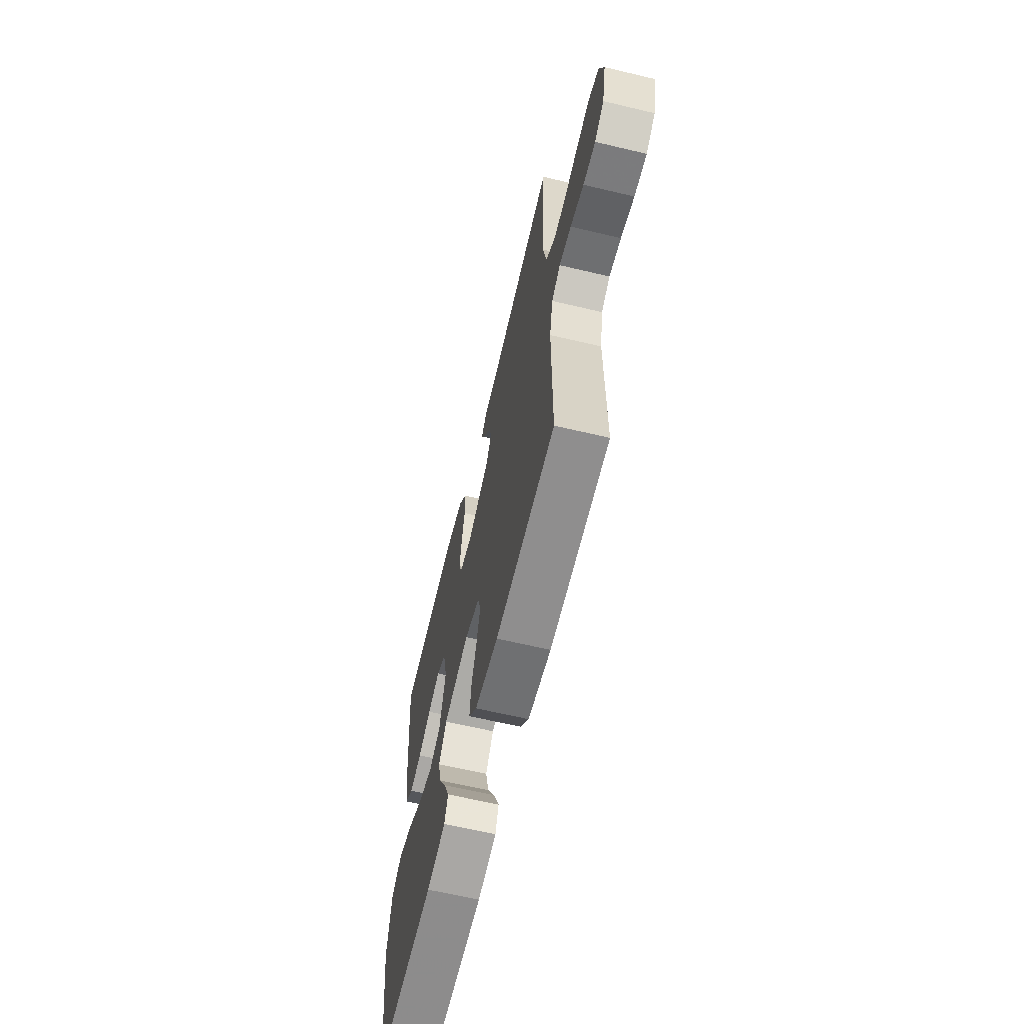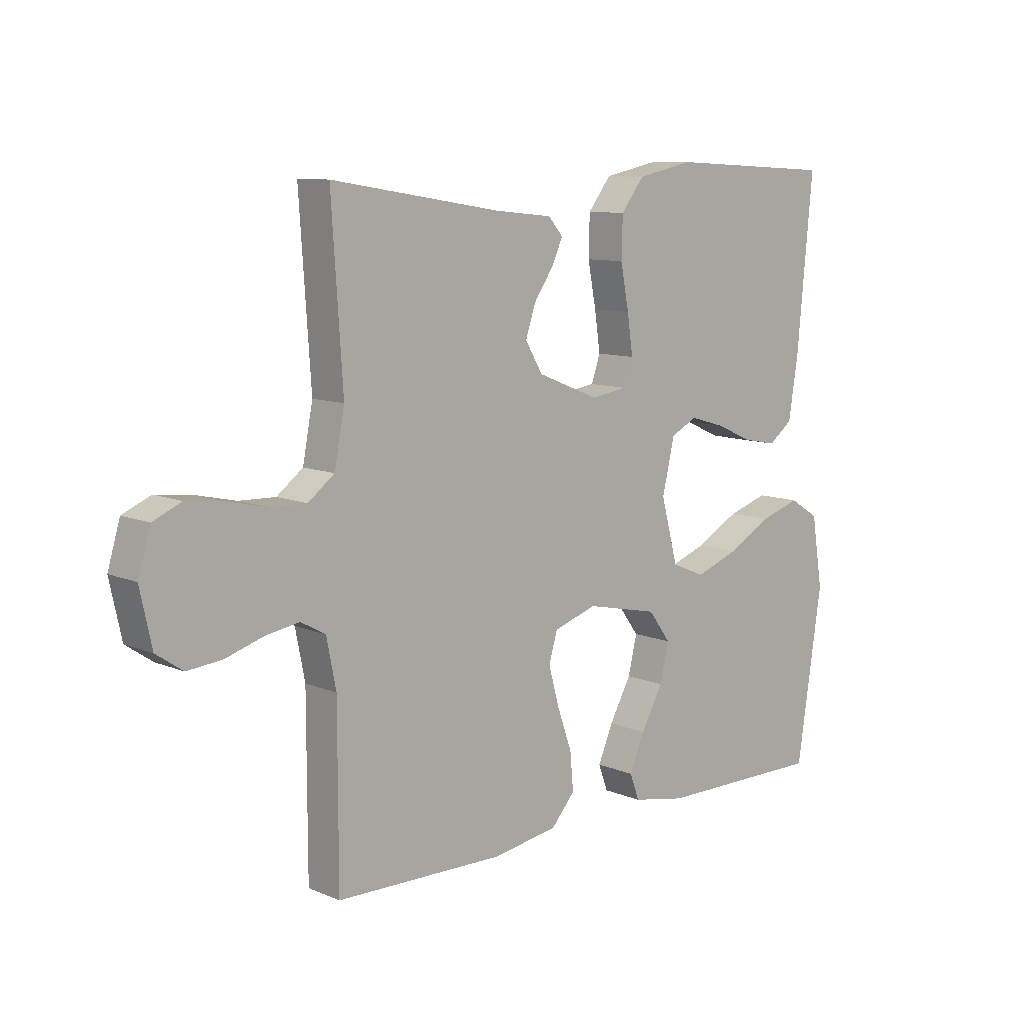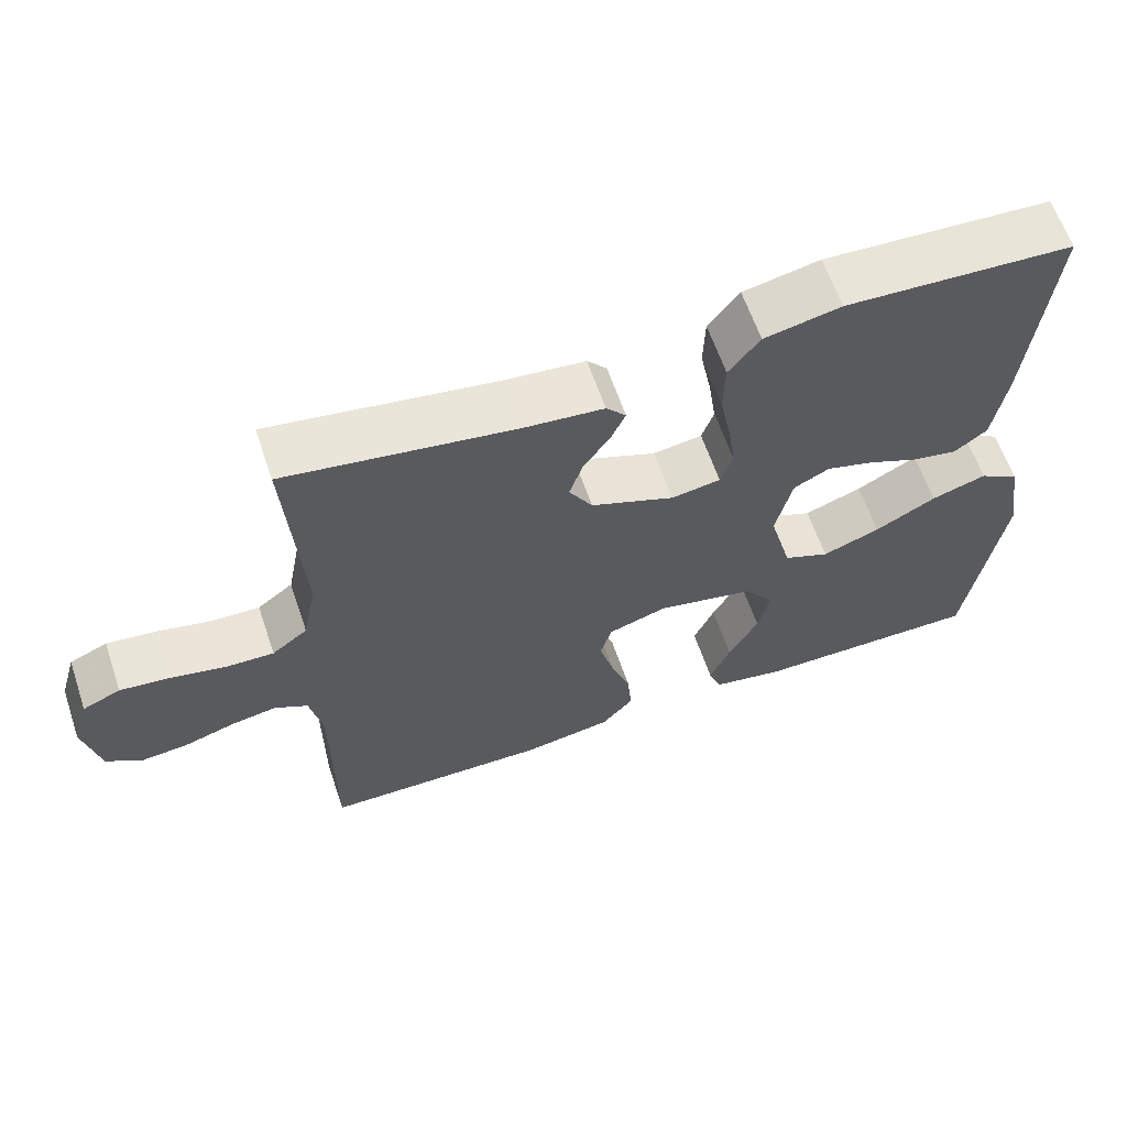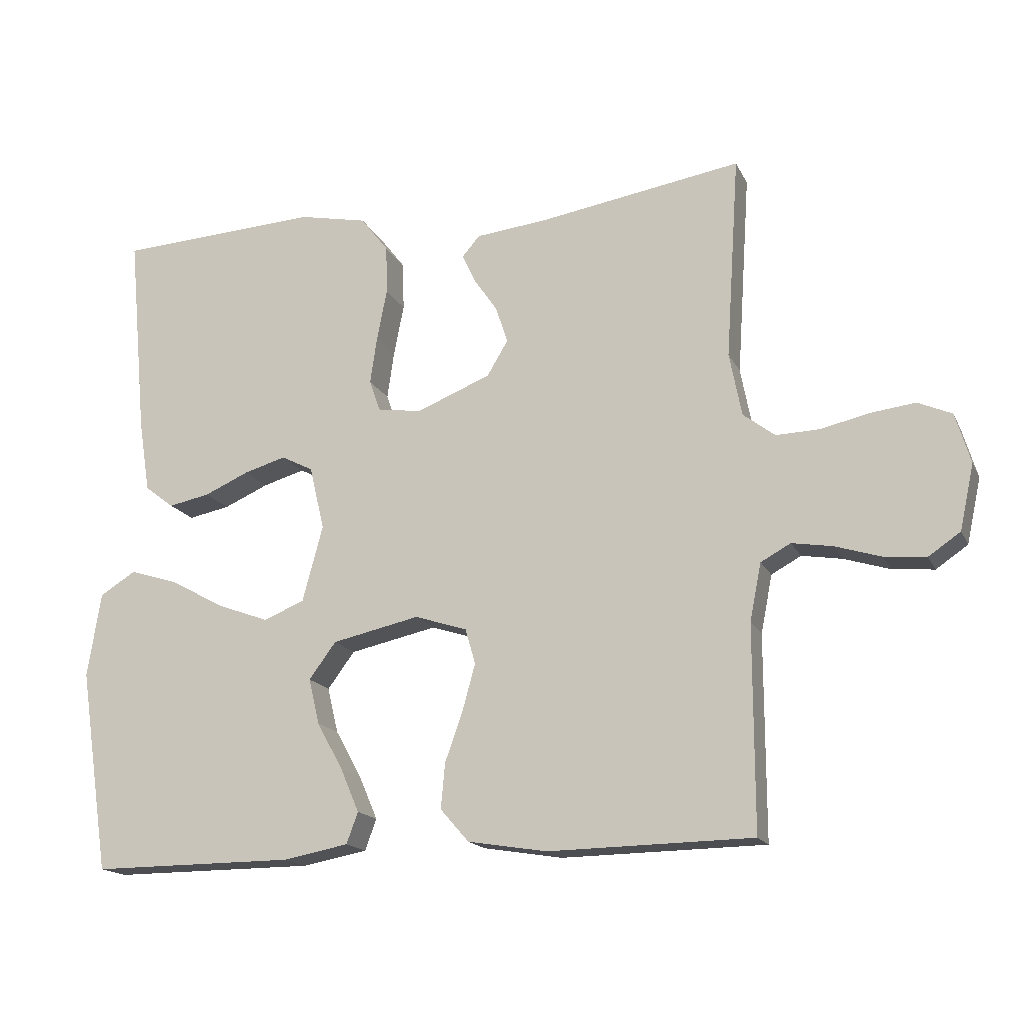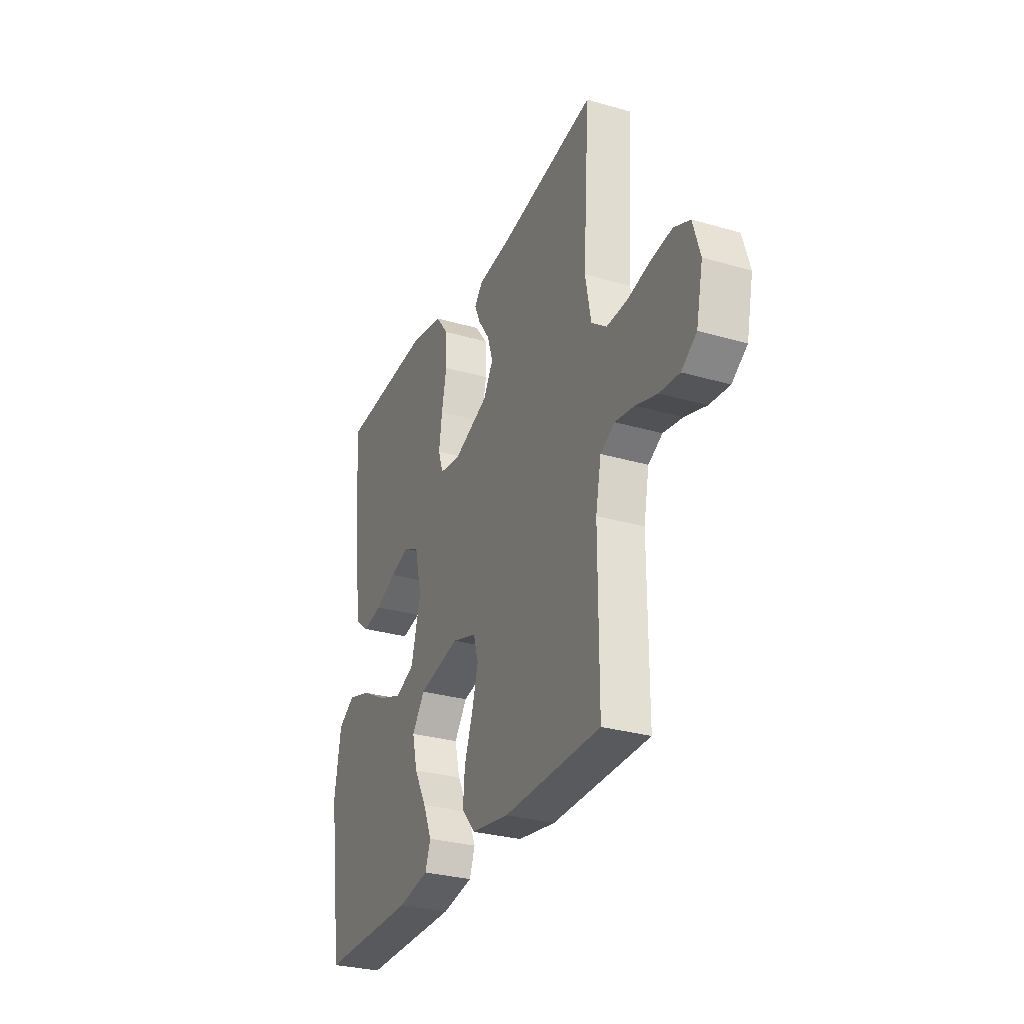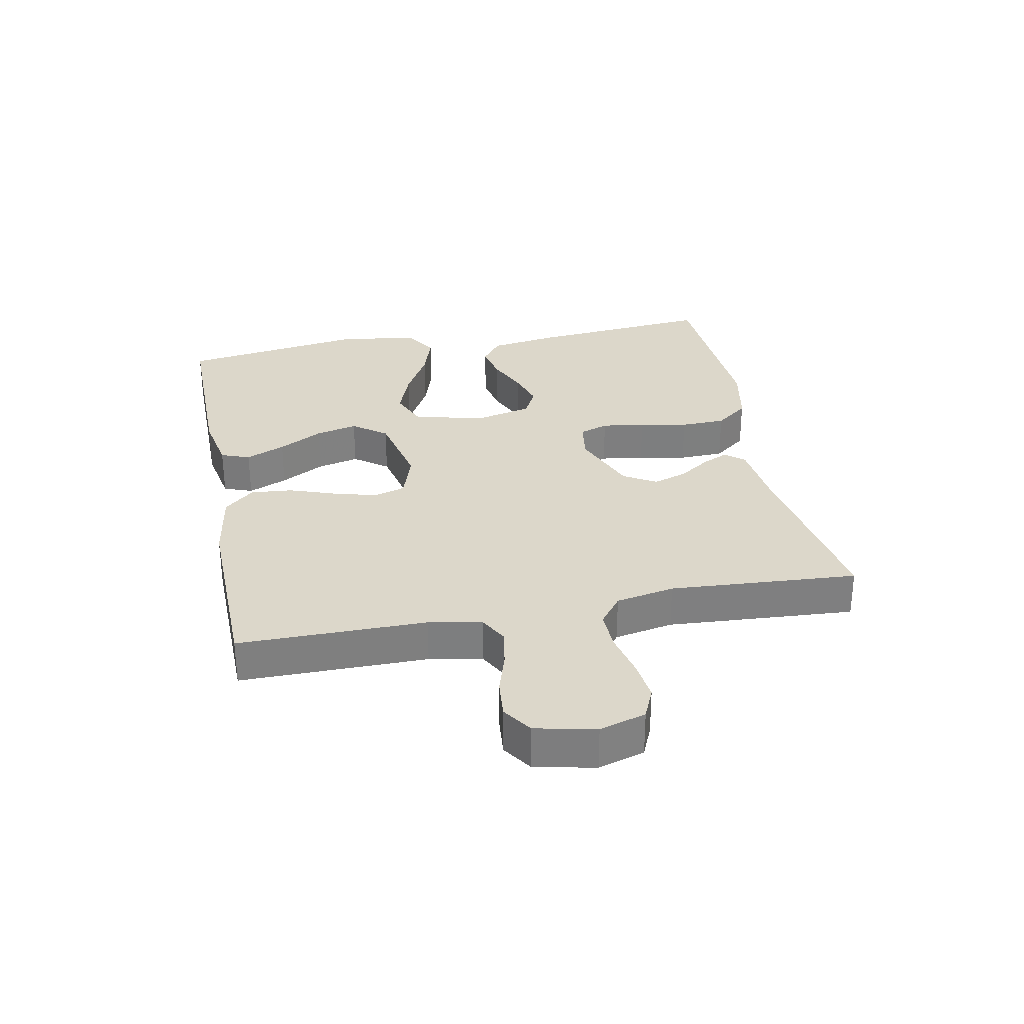
<metadata>
{"format":"obj","ext":"obj","renderer":"f3d","projection":"perspective","resolution":1024,"background":"white","views":[{"elev":-64.1,"azim":-103.5,"up":"+Z"},{"elev":9.8,"azim":-43.0,"up":"+Z"},{"elev":62.4,"azim":-18.8,"up":"+Z"},{"elev":-16.6,"azim":-161.0,"up":"+Z"},{"elev":-29.8,"azim":-113.0,"up":"+Z"},{"elev":30.7,"azim":-101.1,"up":"+Y"}]}
</metadata>
<code>
v -0.5 0.07 0.5
v -0.2 0.07 0.452
v -0.095 0.07 0.441
v -0.069 0.07 0.411
v -0.088 0.07 0.369
v -0.123 0.07 0.318
v -0.141 0.07 0.264
v -0.11 0.07 0.212
v 0 0.07 0.168
v 0.065 0.07 0.178
v 0.081 0.07 0.224
v 0.071 0.07 0.293
v 0.056 0.07 0.37
v 0.058 0.07 0.442
v 0.099 0.07 0.495
v 0.2 0.07 0.516
v 0.5 0.07 0.5
v 0.472 0.07 0.2
v 0.455 0.07 0.092
v 0.412 0.07 0.059
v 0.351 0.07 0.071
v 0.285 0.07 0.1
v 0.223 0.07 0.118
v 0.176 0.07 0.094
v 0.154 0.07 0
v 0.184 0.07 -0.112
v 0.244 0.07 -0.137
v 0.32 0.07 -0.109
v 0.4 0.07 -0.065
v 0.472 0.07 -0.042
v 0.525 0.07 -0.075
v 0.545 0.07 -0.2
v 0.5 0.07 -0.5
v 0.2 0.07 -0.499
v 0.104 0.07 -0.481
v 0.087 0.07 -0.435
v 0.114 0.07 -0.372
v 0.153 0.07 -0.301
v 0.169 0.07 -0.234
v 0.129 0.07 -0.18
v 0 0.07 -0.152
v -0.077 0.07 -0.177
v -0.092 0.07 -0.229
v -0.073 0.07 -0.298
v -0.047 0.07 -0.371
v -0.041 0.07 -0.438
v -0.083 0.07 -0.486
v -0.2 0.07 -0.505
v -0.5 0.07 -0.5
v -0.5 0.07 -0.2
v -0.517 0.07 -0.115
v -0.561 0.07 -0.091
v -0.621 0.07 -0.101
v -0.688 0.07 -0.122
v -0.75 0.07 -0.128
v -0.797 0.07 -0.096
v -0.818 0.07 0
v -0.796 0.07 0.074
v -0.746 0.07 0.096
v -0.68 0.07 0.088
v -0.609 0.07 0.072
v -0.545 0.07 0.07
v -0.498 0.07 0.106
v -0.48 0.07 0.2
v -0.5 0 0.5
v -0.2 0 0.452
v -0.095 0 0.441
v -0.069 0 0.411
v -0.088 0 0.369
v -0.123 0 0.318
v -0.141 0 0.264
v -0.11 0 0.212
v 0 0 0.168
v 0.065 0 0.178
v 0.081 0 0.224
v 0.071 0 0.293
v 0.056 0 0.37
v 0.058 0 0.442
v 0.099 0 0.495
v 0.2 0 0.516
v 0.5 0 0.5
v 0.472 0 0.2
v 0.455 0 0.092
v 0.412 0 0.059
v 0.351 0 0.071
v 0.285 0 0.1
v 0.223 0 0.118
v 0.176 0 0.094
v 0.154 0 0
v 0.184 0 -0.112
v 0.244 0 -0.137
v 0.32 0 -0.109
v 0.4 0 -0.065
v 0.472 0 -0.042
v 0.525 0 -0.075
v 0.545 0 -0.2
v 0.5 0 -0.5
v 0.2 0 -0.499
v 0.104 0 -0.481
v 0.087 0 -0.435
v 0.114 0 -0.372
v 0.153 0 -0.301
v 0.169 0 -0.234
v 0.129 0 -0.18
v 0 0 -0.152
v -0.077 0 -0.177
v -0.092 0 -0.229
v -0.073 0 -0.298
v -0.047 0 -0.371
v -0.041 0 -0.438
v -0.083 0 -0.486
v -0.2 0 -0.505
v -0.5 0 -0.5
v -0.5 0 -0.2
v -0.517 0 -0.115
v -0.561 0 -0.091
v -0.621 0 -0.101
v -0.688 0 -0.122
v -0.75 0 -0.128
v -0.797 0 -0.096
v -0.818 0 0
v -0.796 0 0.074
v -0.746 0 0.096
v -0.68 0 0.088
v -0.609 0 0.072
v -0.545 0 0.07
v -0.498 0 0.106
v -0.48 0 0.2
f 58 59 60 61
f 58 61 62
f 57 58 62
f 56 57 62
f 53 54 55 56
f 52 53 56 62
f 51 52 62 63
f 47 48 49 50
f 44 45 46 47
f 43 44 47 50
f 42 43 50 51
f 35 36 37 38
f 33 34 35 38
f 33 38 39
f 32 33 39 40
f 28 29 30 31
f 27 28 31 32
f 19 20 21 22
f 19 22 23
f 18 19 23
f 17 18 23
f 16 17 23 24
f 12 13 14 15
f 11 12 15 16
f 10 11 16 24
f 3 4 5 6
f 2 3 6 7
f 64 1 2 7
f 63 64 7 8
f 41 42 51 63
f 41 63 8 9
f 27 32 40 41
f 26 27 41
f 25 26 41 9
f 9 10 24 25
f 125 124 123 122
f 126 125 122
f 126 122 121
f 126 121 120
f 120 119 118 117
f 126 120 117 116
f 127 126 116 115
f 114 113 112 111
f 111 110 109 108
f 114 111 108 107
f 115 114 107 106
f 102 101 100 99
f 102 99 98 97
f 103 102 97
f 104 103 97 96
f 95 94 93 92
f 96 95 92 91
f 86 85 84 83
f 87 86 83
f 87 83 82
f 87 82 81
f 88 87 81 80
f 79 78 77 76
f 80 79 76 75
f 88 80 75 74
f 70 69 68 67
f 71 70 67 66
f 71 66 65 128
f 72 71 128 127
f 127 115 106 105
f 73 72 127 105
f 105 104 96 91
f 105 91 90
f 73 105 90 89
f 89 88 74 73
f 1 65 66 2
f 2 66 67 3
f 3 67 68 4
f 4 68 69 5
f 5 69 70 6
f 6 70 71 7
f 7 71 72 8
f 8 72 73 9
f 9 73 74 10
f 10 74 75 11
f 11 75 76 12
f 12 76 77 13
f 13 77 78 14
f 14 78 79 15
f 15 79 80 16
f 16 80 81 17
f 17 81 82 18
f 18 82 83 19
f 19 83 84 20
f 20 84 85 21
f 21 85 86 22
f 22 86 87 23
f 23 87 88 24
f 24 88 89 25
f 25 89 90 26
f 26 90 91 27
f 27 91 92 28
f 28 92 93 29
f 29 93 94 30
f 30 94 95 31
f 31 95 96 32
f 32 96 97 33
f 33 97 98 34
f 34 98 99 35
f 35 99 100 36
f 36 100 101 37
f 37 101 102 38
f 38 102 103 39
f 39 103 104 40
f 40 104 105 41
f 41 105 106 42
f 42 106 107 43
f 43 107 108 44
f 44 108 109 45
f 45 109 110 46
f 46 110 111 47
f 47 111 112 48
f 48 112 113 49
f 49 113 114 50
f 50 114 115 51
f 51 115 116 52
f 52 116 117 53
f 53 117 118 54
f 54 118 119 55
f 55 119 120 56
f 56 120 121 57
f 57 121 122 58
f 58 122 123 59
f 59 123 124 60
f 60 124 125 61
f 61 125 126 62
f 62 126 127 63
f 63 127 128 64
f 64 128 65 1

</code>
